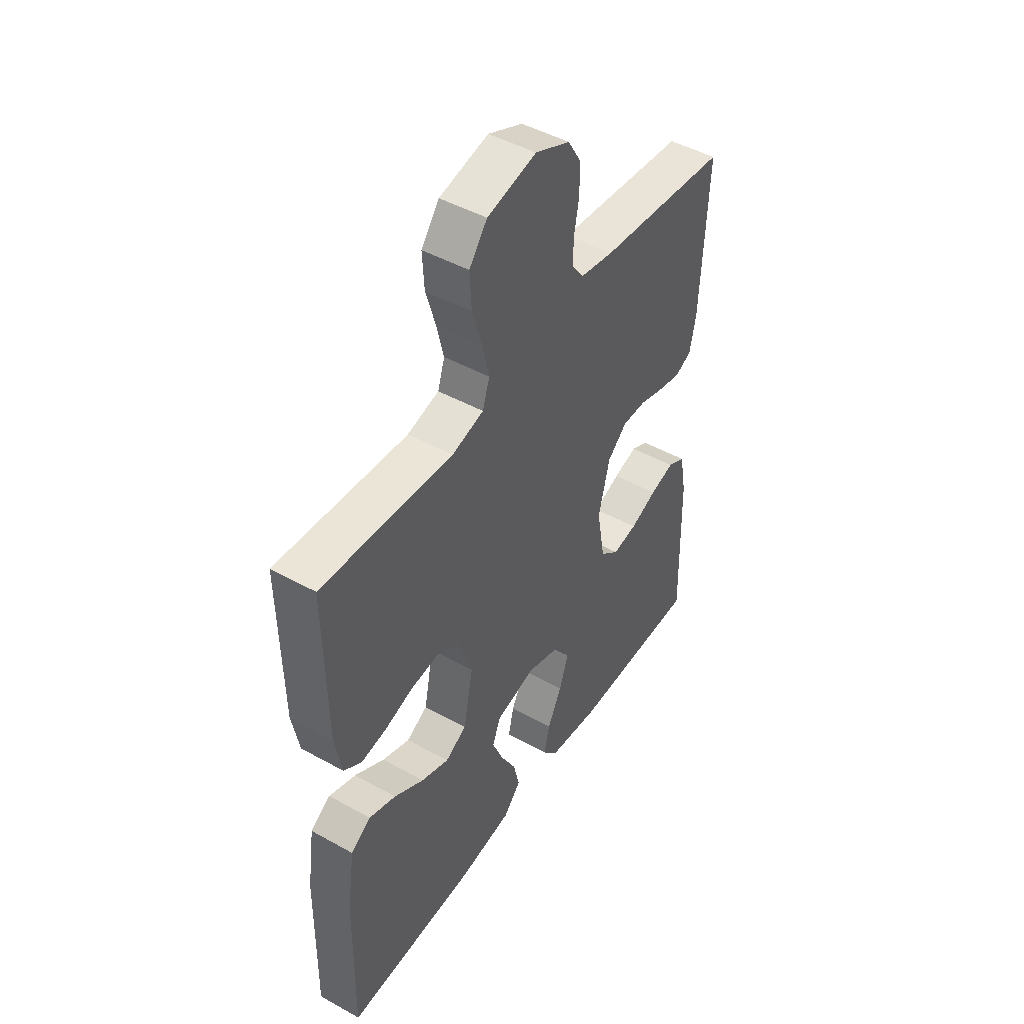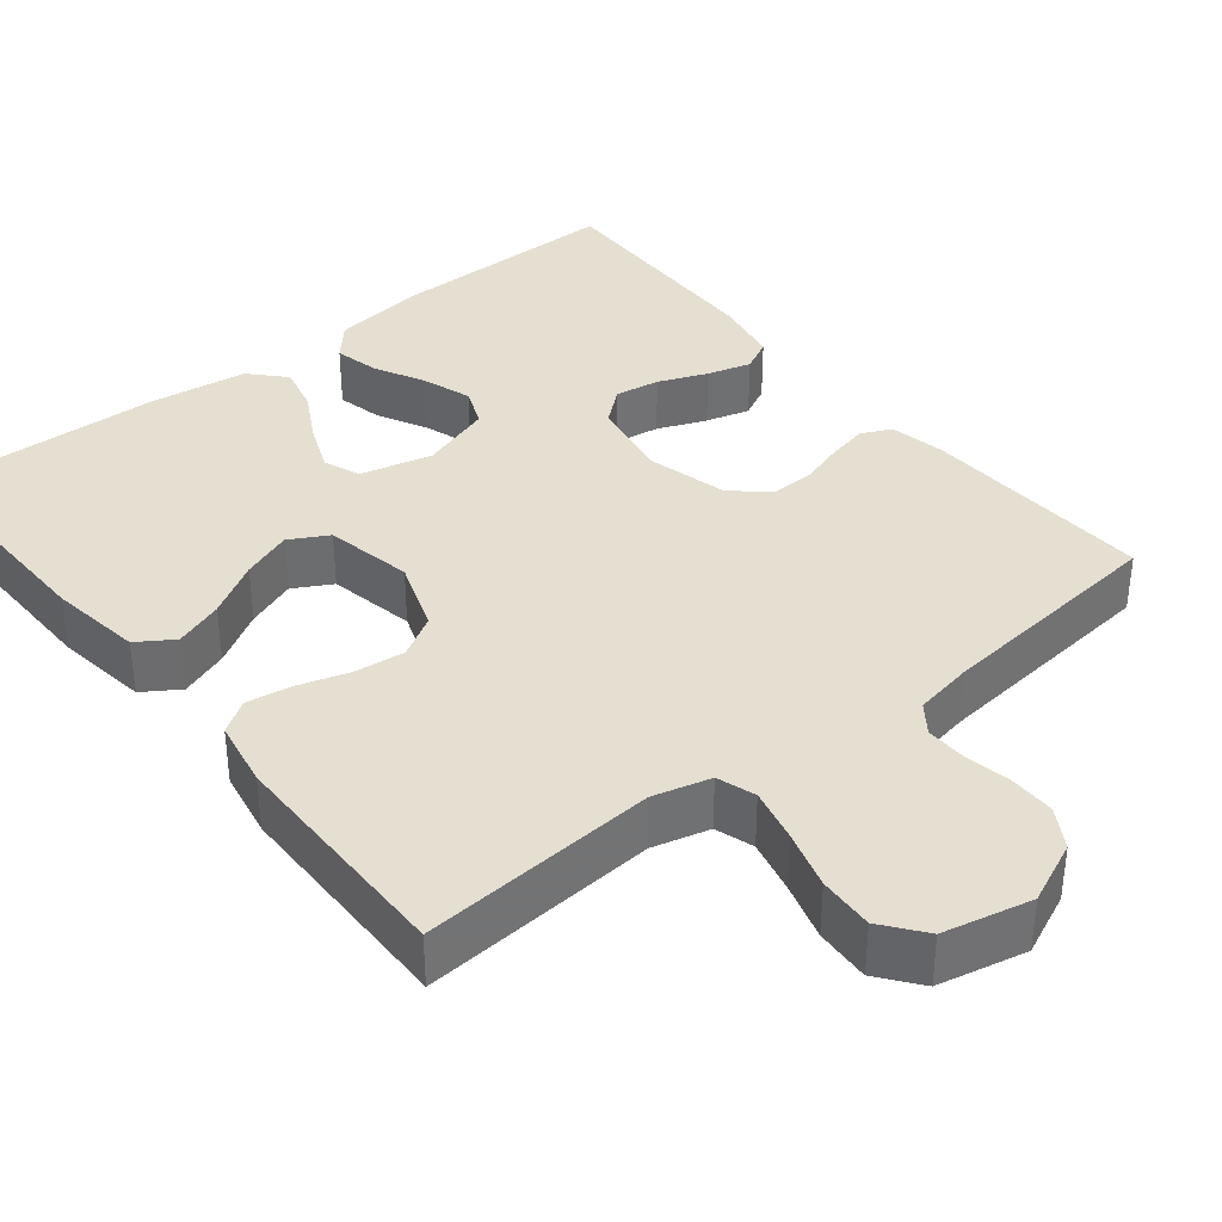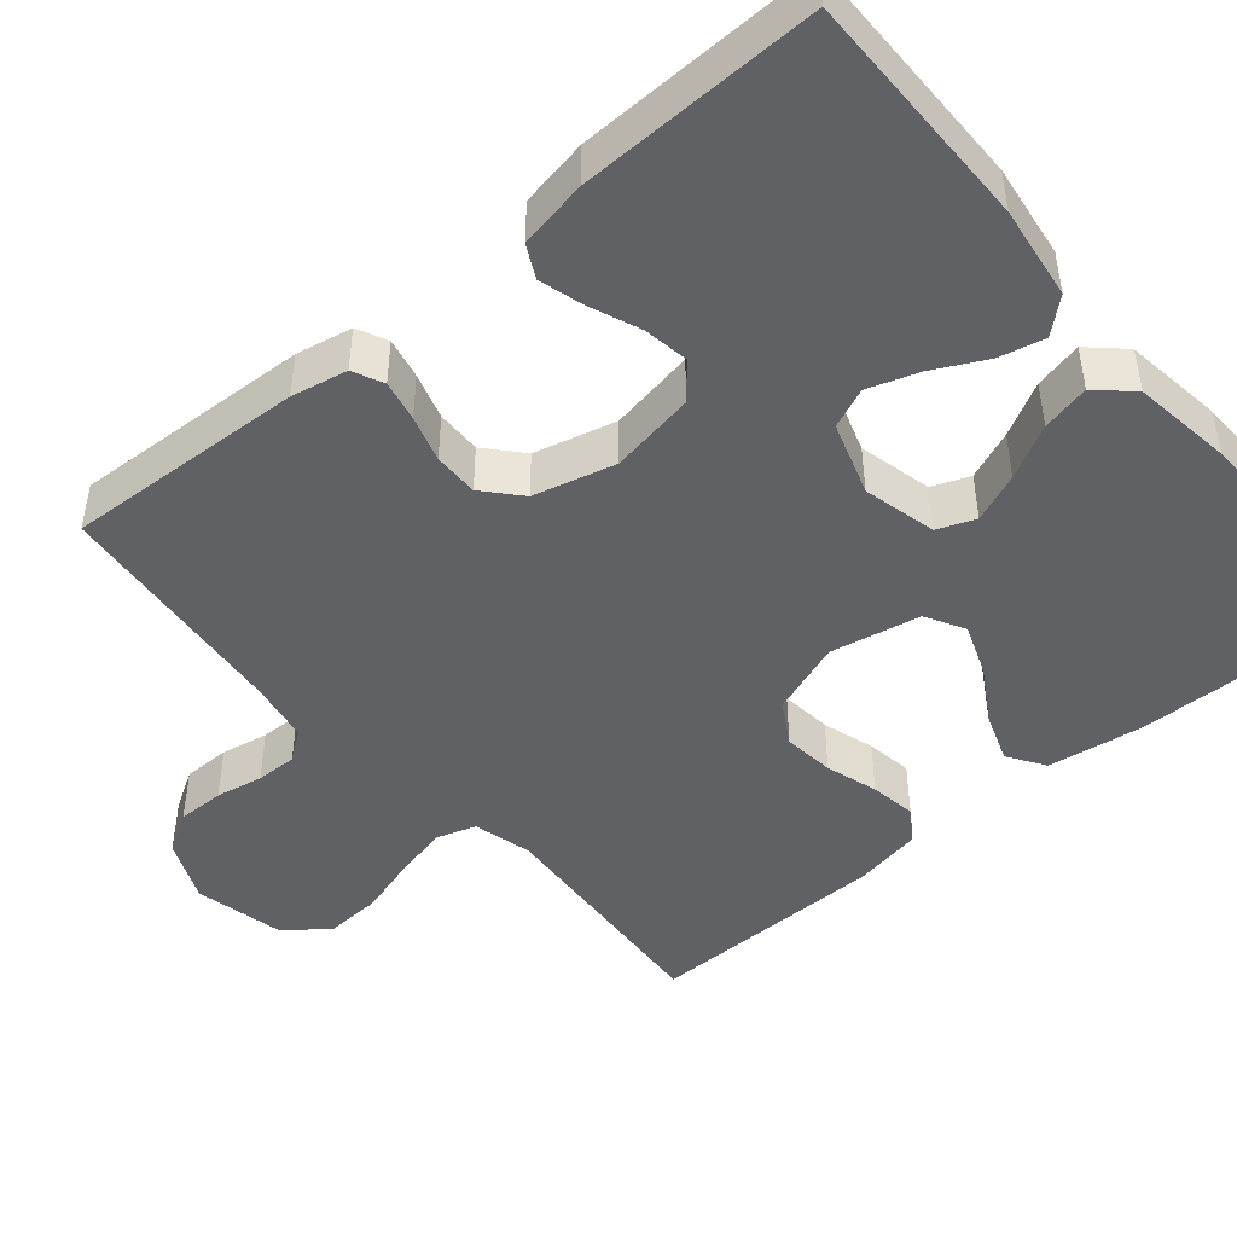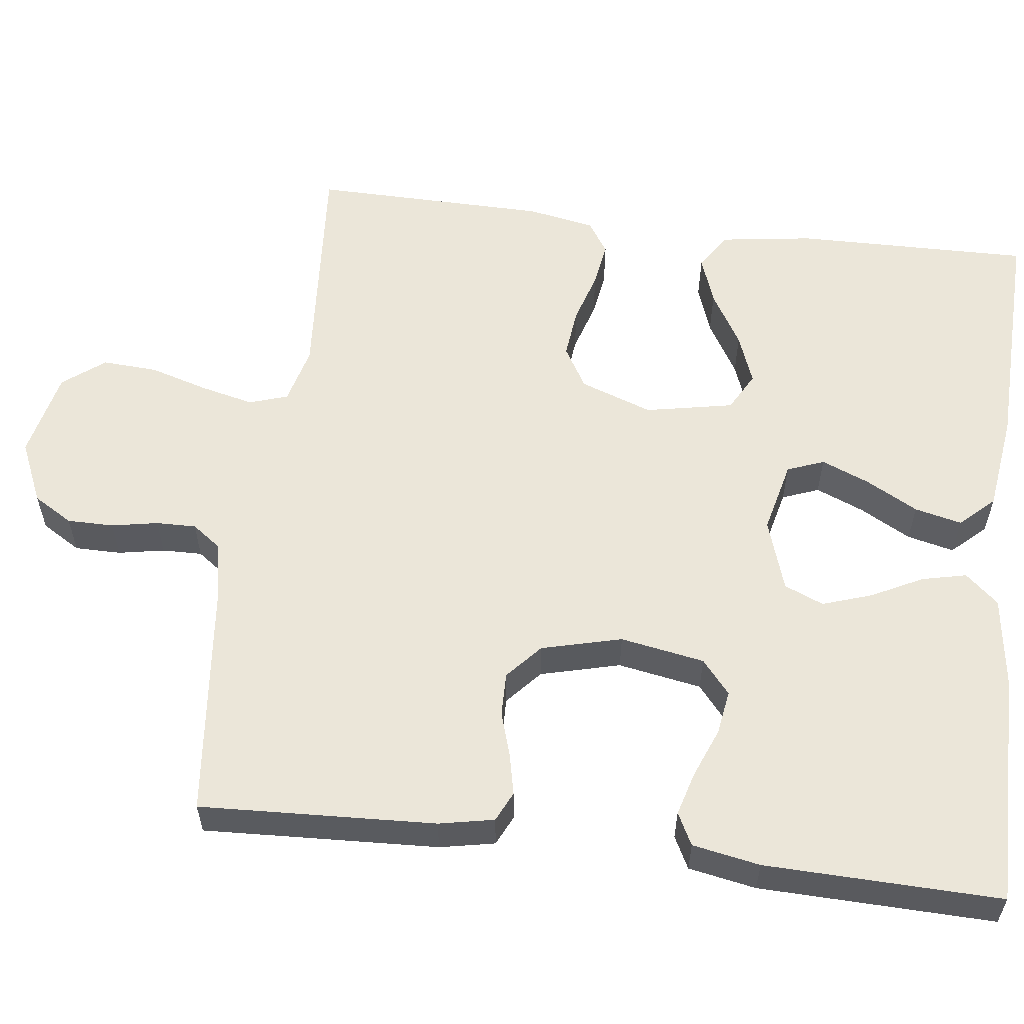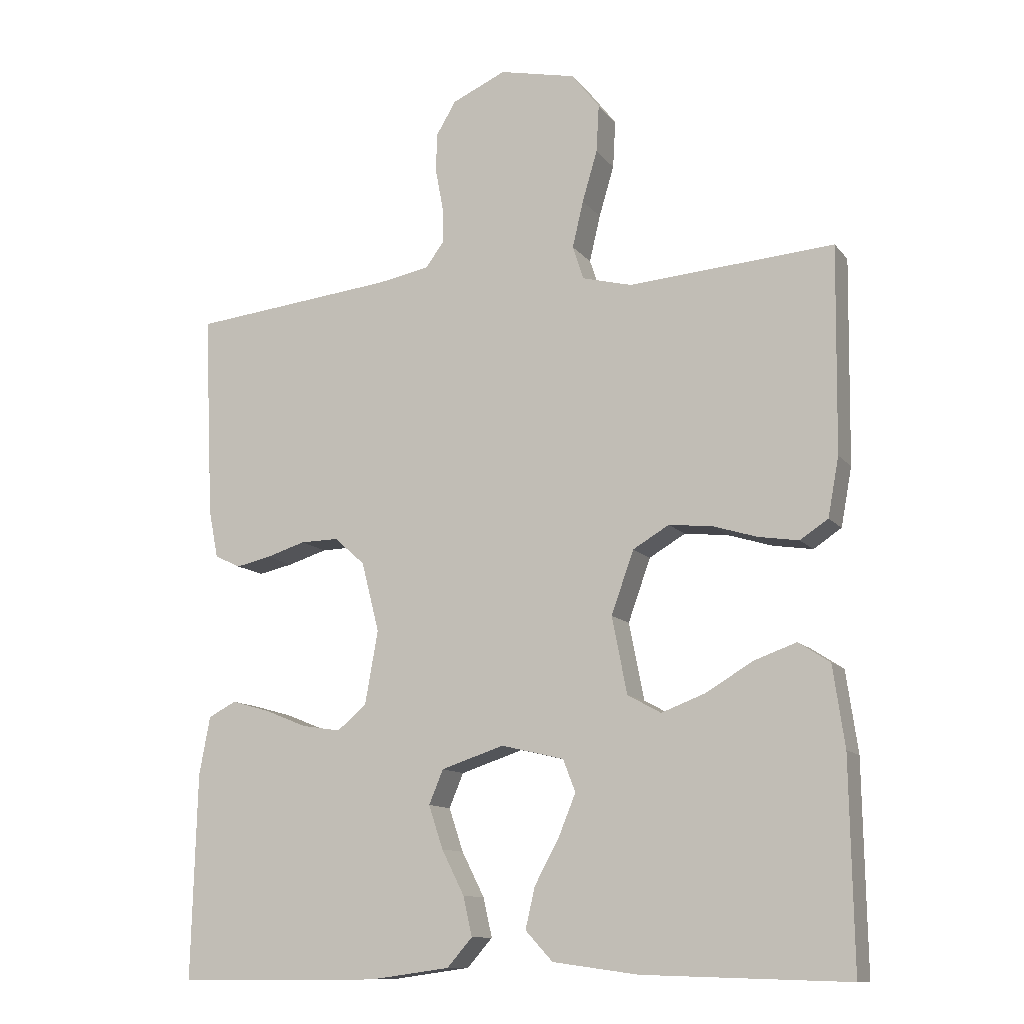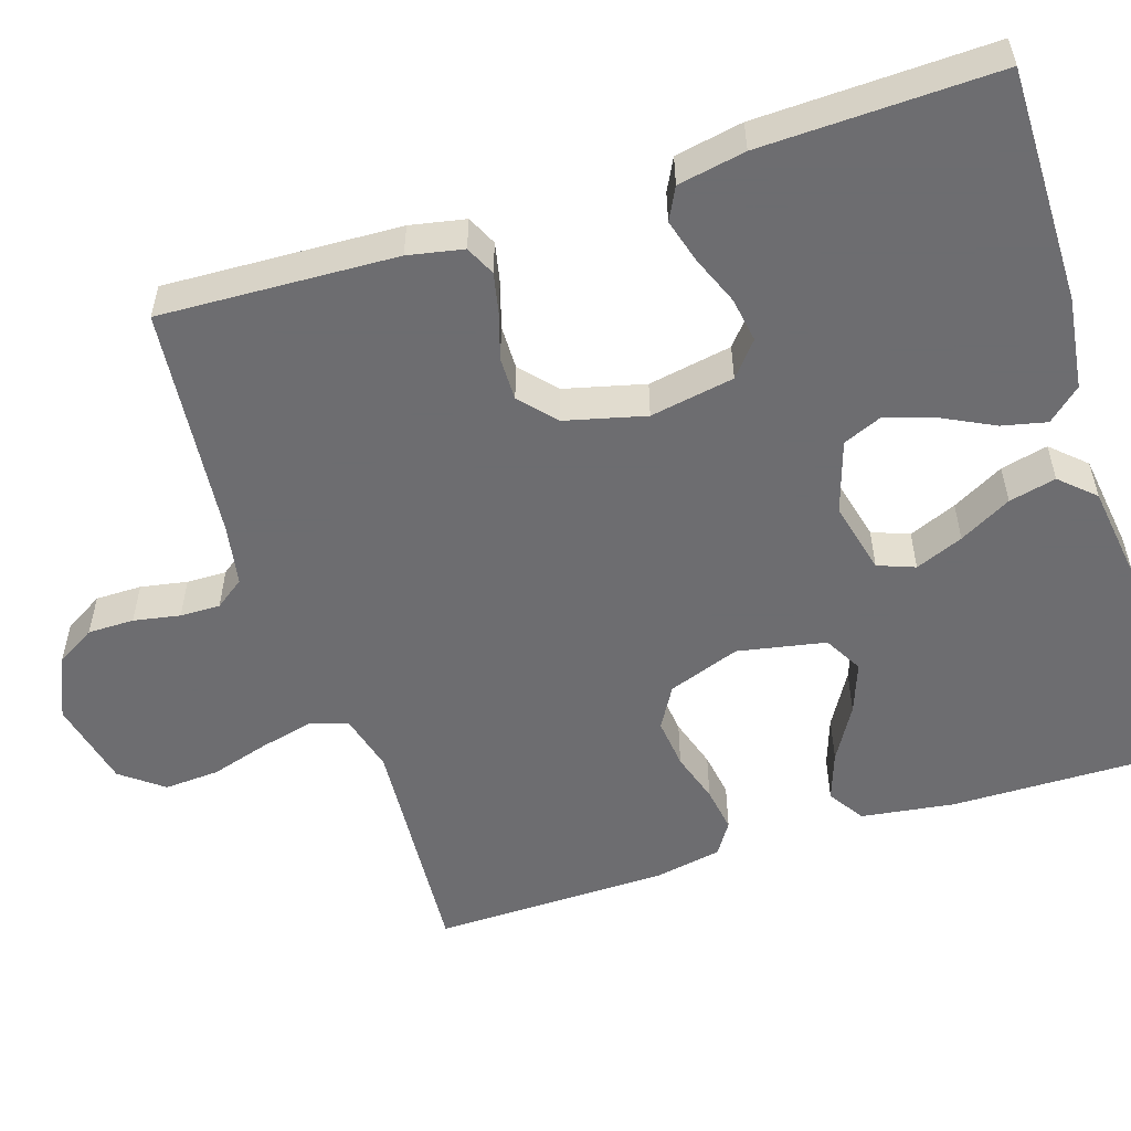
<metadata>
{"format":"obj","ext":"obj","renderer":"f3d","projection":"perspective","resolution":1024,"background":"white","views":[{"elev":47.0,"azim":-57.8,"up":"+Z"},{"elev":36.6,"azim":-38.8,"up":"+Y"},{"elev":-46.1,"azim":130.2,"up":"+Y"},{"elev":57.6,"azim":97.1,"up":"+Y"},{"elev":-11.6,"azim":-157.1,"up":"+Z"},{"elev":-54.1,"azim":108.0,"up":"+Y"}]}
</metadata>
<code>
v 0.5 0.07 -0.5
v 0.2 0.07 -0.498
v 0.083 0.07 -0.482
v 0.046 0.07 -0.44
v 0.059 0.07 -0.383
v 0.092 0.07 -0.318
v 0.113 0.07 -0.255
v 0.092 0.07 -0.205
v 0 0.07 -0.175
v -0.092 0.07 -0.197
v -0.11 0.07 -0.244
v -0.085 0.07 -0.305
v -0.049 0.07 -0.371
v -0.035 0.07 -0.431
v -0.075 0.07 -0.474
v -0.2 0.07 -0.491
v -0.5 0.07 -0.5
v -0.495 0.07 -0.2
v -0.478 0.07 -0.082
v -0.432 0.07 -0.052
v -0.37 0.07 -0.074
v -0.301 0.07 -0.115
v -0.237 0.07 -0.139
v -0.188 0.07 -0.112
v -0.166 0.07 0
v -0.199 0.07 0.092
v -0.252 0.07 0.123
v -0.316 0.07 0.116
v -0.381 0.07 0.096
v -0.439 0.07 0.087
v -0.48 0.07 0.114
v -0.496 0.07 0.2
v -0.5 0.07 0.5
v -0.2 0.07 0.478
v -0.127 0.07 0.497
v -0.111 0.07 0.546
v -0.127 0.07 0.614
v -0.149 0.07 0.688
v -0.153 0.07 0.758
v -0.112 0.07 0.811
v 0 0.07 0.836
v 0.079 0.07 0.801
v 0.109 0.07 0.751
v 0.109 0.07 0.692
v 0.098 0.07 0.633
v 0.097 0.07 0.582
v 0.124 0.07 0.545
v 0.2 0.07 0.531
v 0.5 0.07 0.5
v 0.486 0.07 0.2
v 0.472 0.07 0.13
v 0.434 0.07 0.112
v 0.383 0.07 0.123
v 0.325 0.07 0.141
v 0.269 0.07 0.142
v 0.224 0.07 0.102
v 0.198 0.07 0
v 0.217 0.07 -0.107
v 0.26 0.07 -0.143
v 0.317 0.07 -0.134
v 0.379 0.07 -0.109
v 0.435 0.07 -0.093
v 0.476 0.07 -0.114
v 0.492 0.07 -0.2
v 0.5 0 -0.5
v 0.2 0 -0.498
v 0.083 0 -0.482
v 0.046 0 -0.44
v 0.059 0 -0.383
v 0.092 0 -0.318
v 0.113 0 -0.255
v 0.092 0 -0.205
v 0 0 -0.175
v -0.092 0 -0.197
v -0.11 0 -0.244
v -0.085 0 -0.305
v -0.049 0 -0.371
v -0.035 0 -0.431
v -0.075 0 -0.474
v -0.2 0 -0.491
v -0.5 0 -0.5
v -0.495 0 -0.2
v -0.478 0 -0.082
v -0.432 0 -0.052
v -0.37 0 -0.074
v -0.301 0 -0.115
v -0.237 0 -0.139
v -0.188 0 -0.112
v -0.166 0 0
v -0.199 0 0.092
v -0.252 0 0.123
v -0.316 0 0.116
v -0.381 0 0.096
v -0.439 0 0.087
v -0.48 0 0.114
v -0.496 0 0.2
v -0.5 0 0.5
v -0.2 0 0.478
v -0.127 0 0.497
v -0.111 0 0.546
v -0.127 0 0.614
v -0.149 0 0.688
v -0.153 0 0.758
v -0.112 0 0.811
v 0 0 0.836
v 0.079 0 0.801
v 0.109 0 0.751
v 0.109 0 0.692
v 0.098 0 0.633
v 0.097 0 0.582
v 0.124 0 0.545
v 0.2 0 0.531
v 0.5 0 0.5
v 0.486 0 0.2
v 0.472 0 0.13
v 0.434 0 0.112
v 0.383 0 0.123
v 0.325 0 0.141
v 0.269 0 0.142
v 0.224 0 0.102
v 0.198 0 0
v 0.217 0 -0.107
v 0.26 0 -0.143
v 0.317 0 -0.134
v 0.379 0 -0.109
v 0.435 0 -0.093
v 0.476 0 -0.114
v 0.492 0 -0.2
f 4 5 6
f 3 4 6
f 2 3 6
f 1 2 6
f 64 1 6
f 63 64 6
f 62 63 6
f 61 62 6
f 60 61 6
f 59 60 6 7
f 58 59 7 8
f 57 58 8 9
f 56 57 9 10
f 52 53 54
f 51 52 54
f 50 51 54
f 49 50 54
f 48 49 54
f 47 48 54 55
f 46 47 55 56
f 43 44 45
f 42 43 45
f 41 42 45
f 40 41 45
f 39 40 45
f 38 39 45
f 37 38 45
f 36 37 45 46
f 46 56 10
f 36 46 10
f 35 36 10
f 32 33 34
f 31 32 34
f 30 31 34
f 29 30 34
f 28 29 34
f 27 28 34 35
f 20 21 22
f 19 20 22
f 18 19 22
f 17 18 22
f 16 17 22
f 15 16 22
f 14 15 22
f 13 14 22
f 12 13 22
f 11 12 22 23
f 10 11 23 24
f 26 27 35
f 25 26 35 10
f 10 24 25
f 70 69 68
f 70 68 67
f 70 67 66
f 70 66 65
f 70 65 128
f 70 128 127
f 70 127 126
f 70 126 125
f 70 125 124
f 71 70 124 123
f 72 71 123 122
f 73 72 122 121
f 74 73 121 120
f 118 117 116
f 118 116 115
f 118 115 114
f 118 114 113
f 118 113 112
f 119 118 112 111
f 120 119 111 110
f 109 108 107
f 109 107 106
f 109 106 105
f 109 105 104
f 109 104 103
f 109 103 102
f 109 102 101
f 110 109 101 100
f 74 120 110
f 74 110 100
f 74 100 99
f 98 97 96
f 98 96 95
f 98 95 94
f 98 94 93
f 98 93 92
f 99 98 92 91
f 86 85 84
f 86 84 83
f 86 83 82
f 86 82 81
f 86 81 80
f 86 80 79
f 86 79 78
f 86 78 77
f 86 77 76
f 87 86 76 75
f 88 87 75 74
f 99 91 90
f 74 99 90 89
f 89 88 74
f 1 65 66 2
f 2 66 67 3
f 3 67 68 4
f 4 68 69 5
f 5 69 70 6
f 6 70 71 7
f 7 71 72 8
f 8 72 73 9
f 9 73 74 10
f 10 74 75 11
f 11 75 76 12
f 12 76 77 13
f 13 77 78 14
f 14 78 79 15
f 15 79 80 16
f 16 80 81 17
f 17 81 82 18
f 18 82 83 19
f 19 83 84 20
f 20 84 85 21
f 21 85 86 22
f 22 86 87 23
f 23 87 88 24
f 24 88 89 25
f 25 89 90 26
f 26 90 91 27
f 27 91 92 28
f 28 92 93 29
f 29 93 94 30
f 30 94 95 31
f 31 95 96 32
f 32 96 97 33
f 33 97 98 34
f 34 98 99 35
f 35 99 100 36
f 36 100 101 37
f 37 101 102 38
f 38 102 103 39
f 39 103 104 40
f 40 104 105 41
f 41 105 106 42
f 42 106 107 43
f 43 107 108 44
f 44 108 109 45
f 45 109 110 46
f 46 110 111 47
f 47 111 112 48
f 48 112 113 49
f 49 113 114 50
f 50 114 115 51
f 51 115 116 52
f 52 116 117 53
f 53 117 118 54
f 54 118 119 55
f 55 119 120 56
f 56 120 121 57
f 57 121 122 58
f 58 122 123 59
f 59 123 124 60
f 60 124 125 61
f 61 125 126 62
f 62 126 127 63
f 63 127 128 64
f 64 128 65 1

</code>
